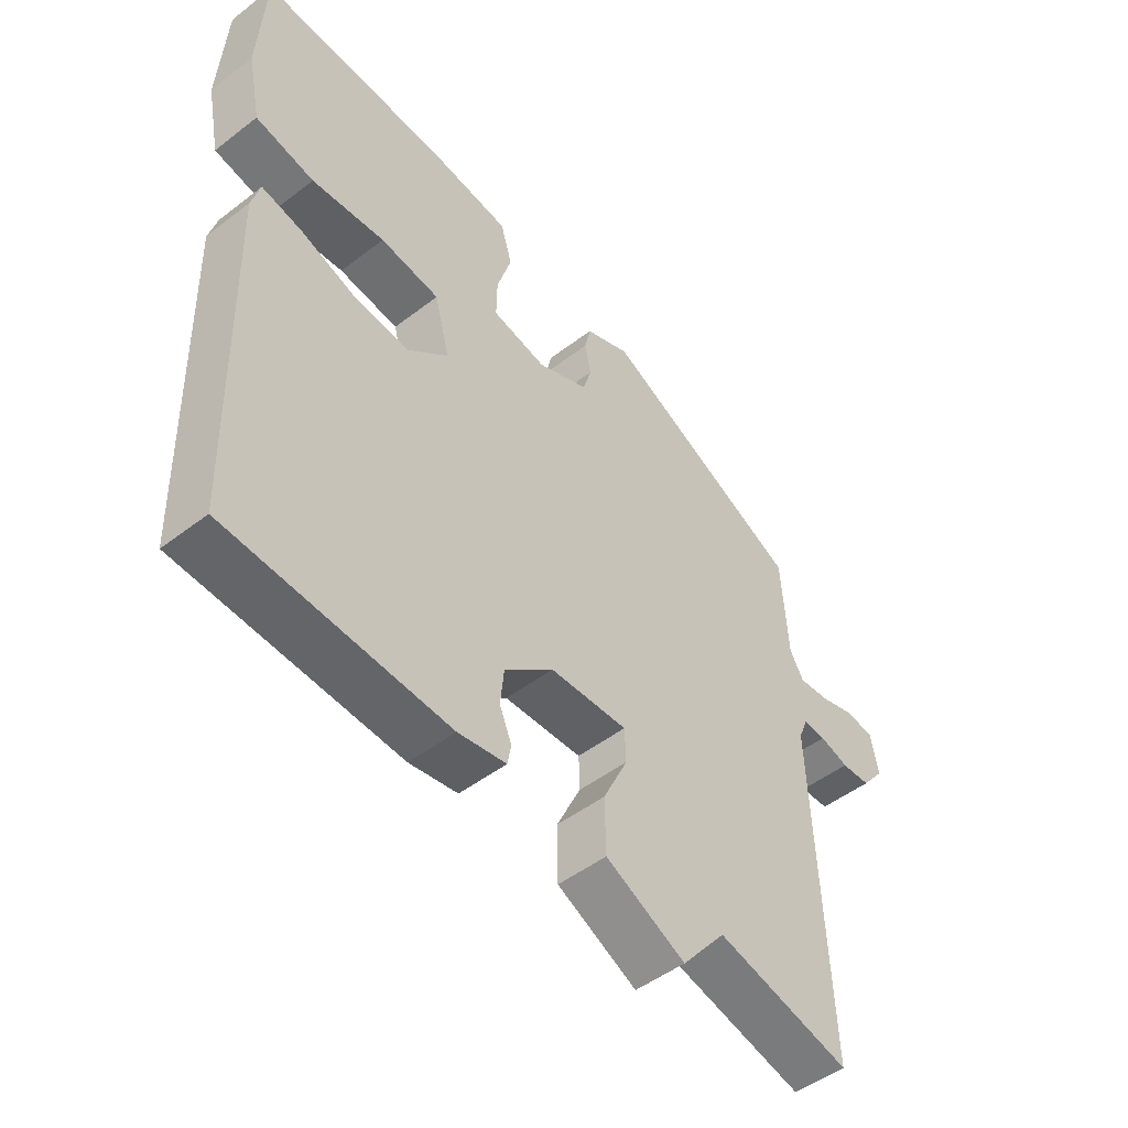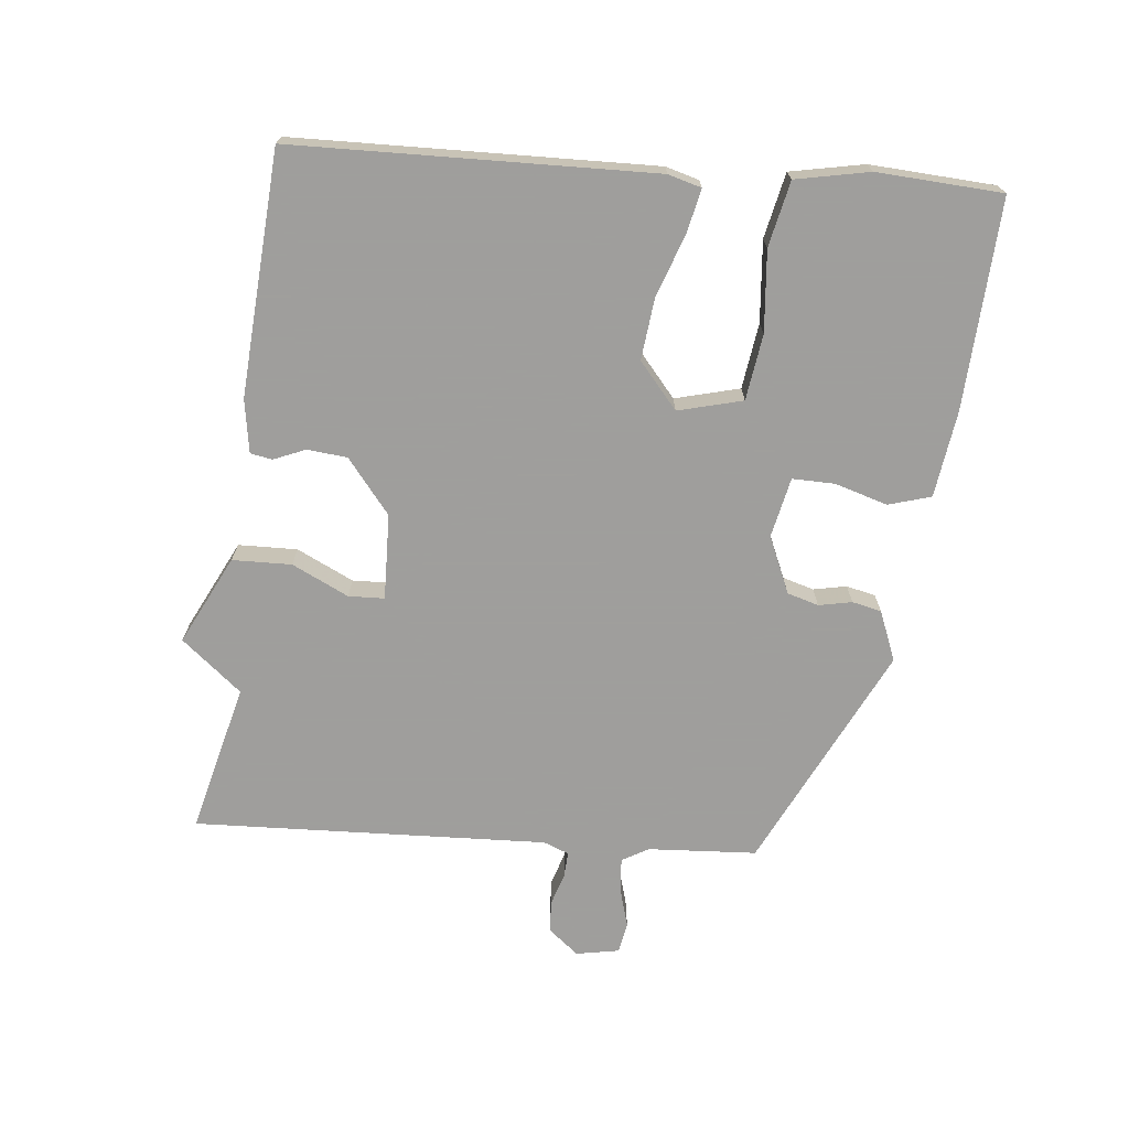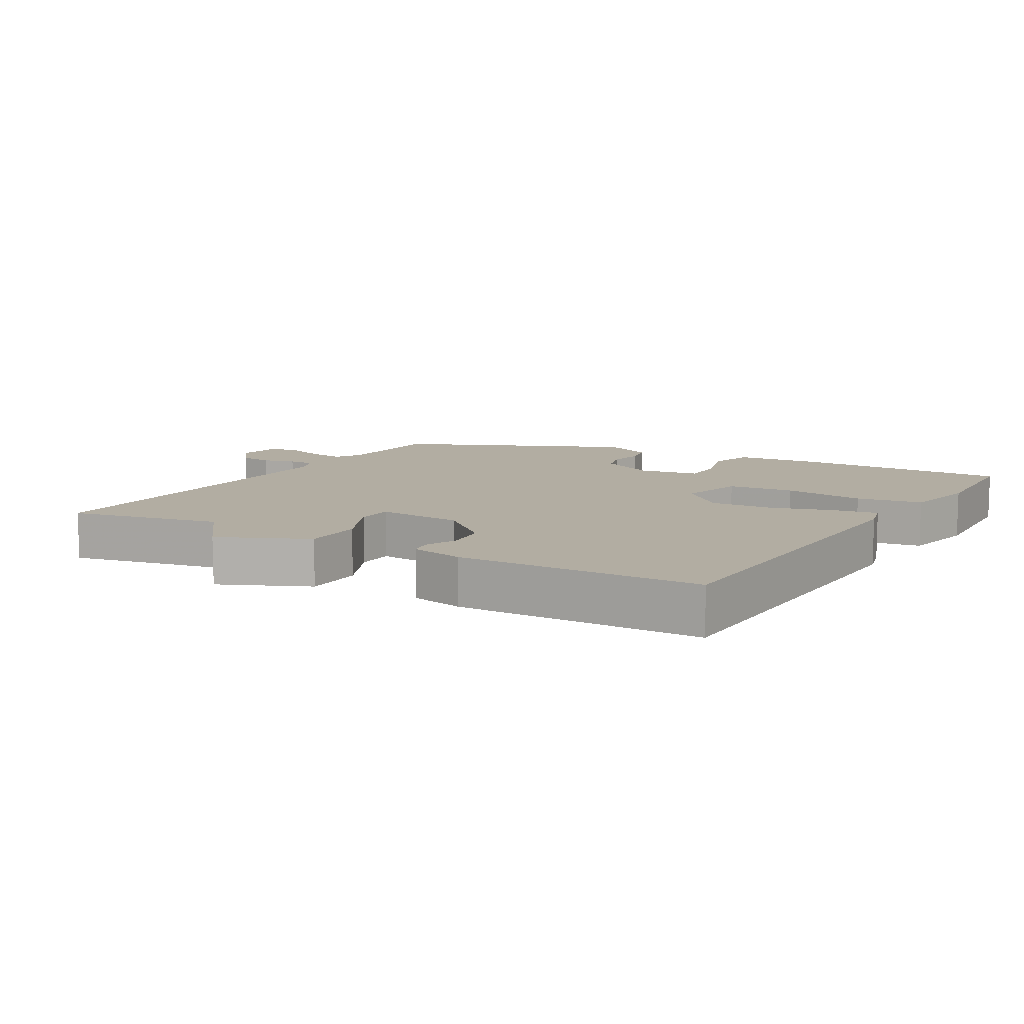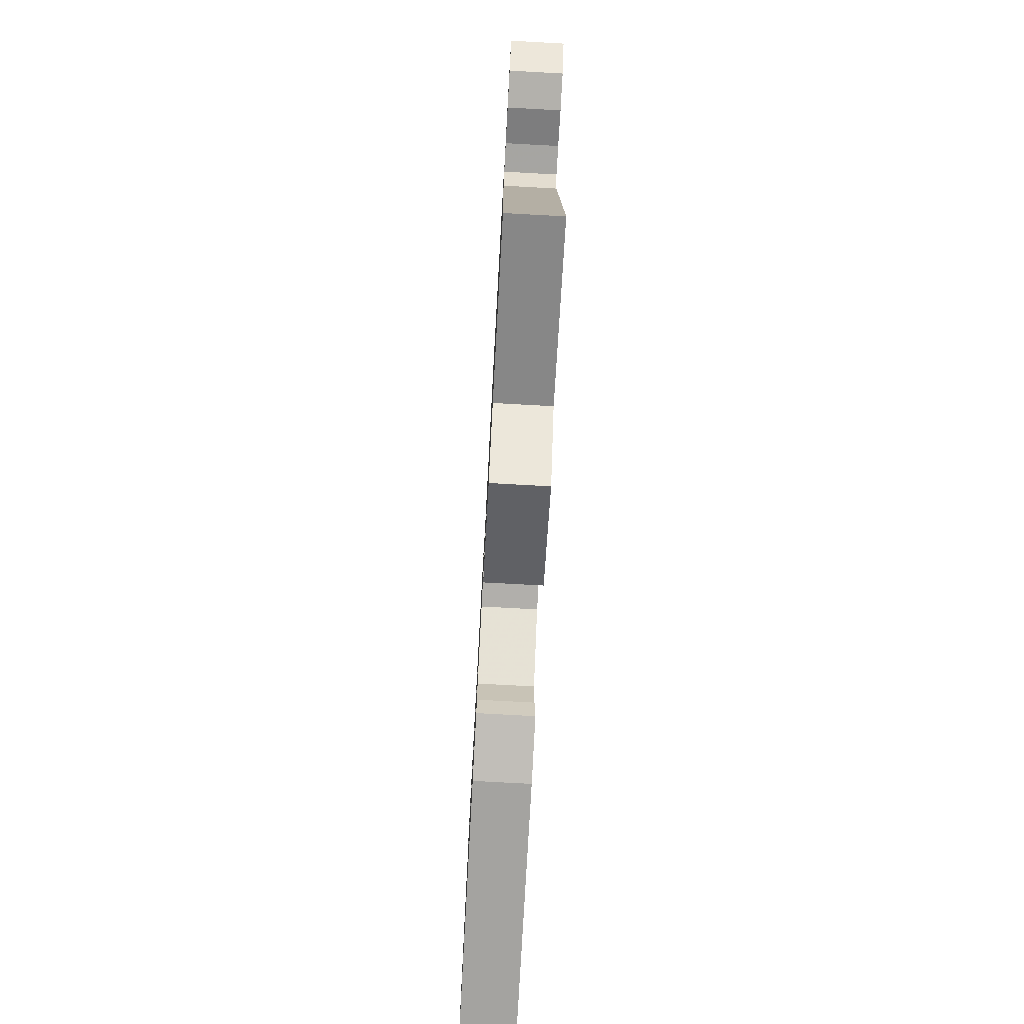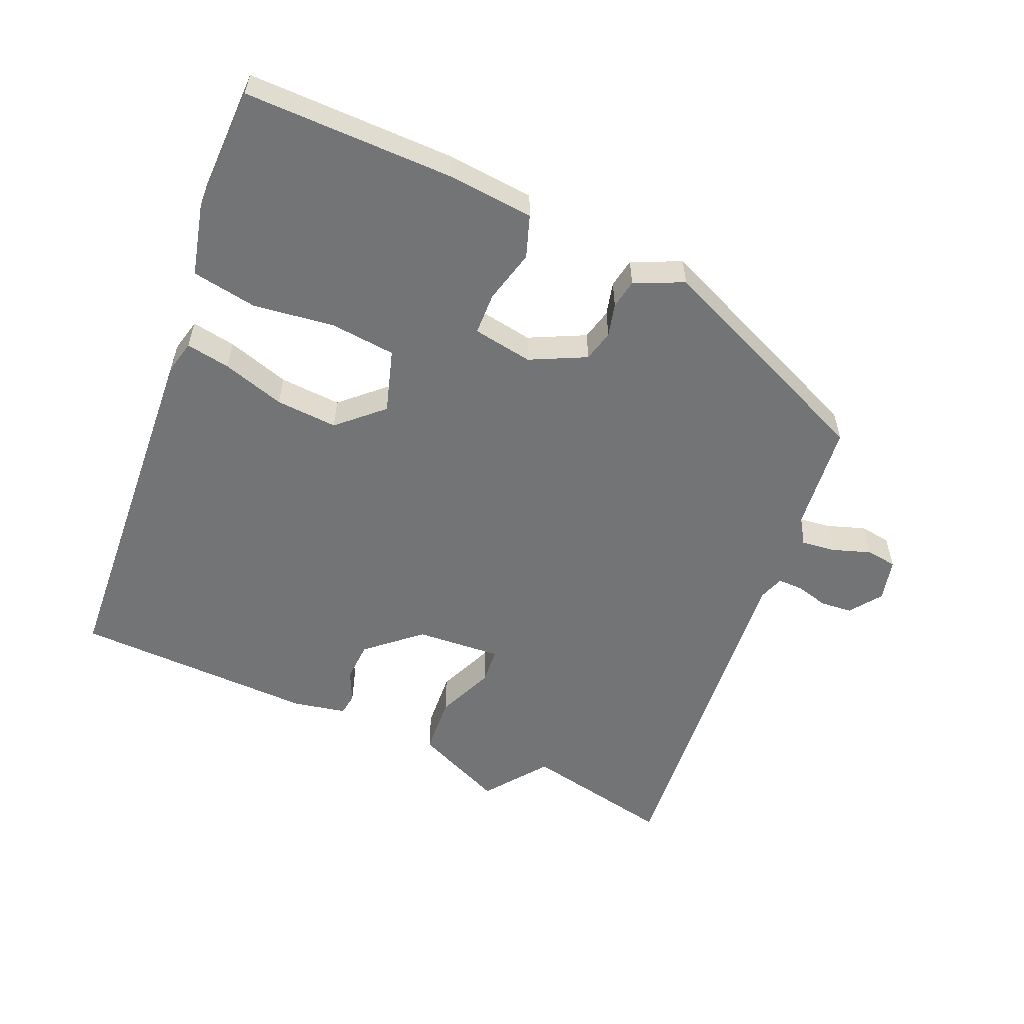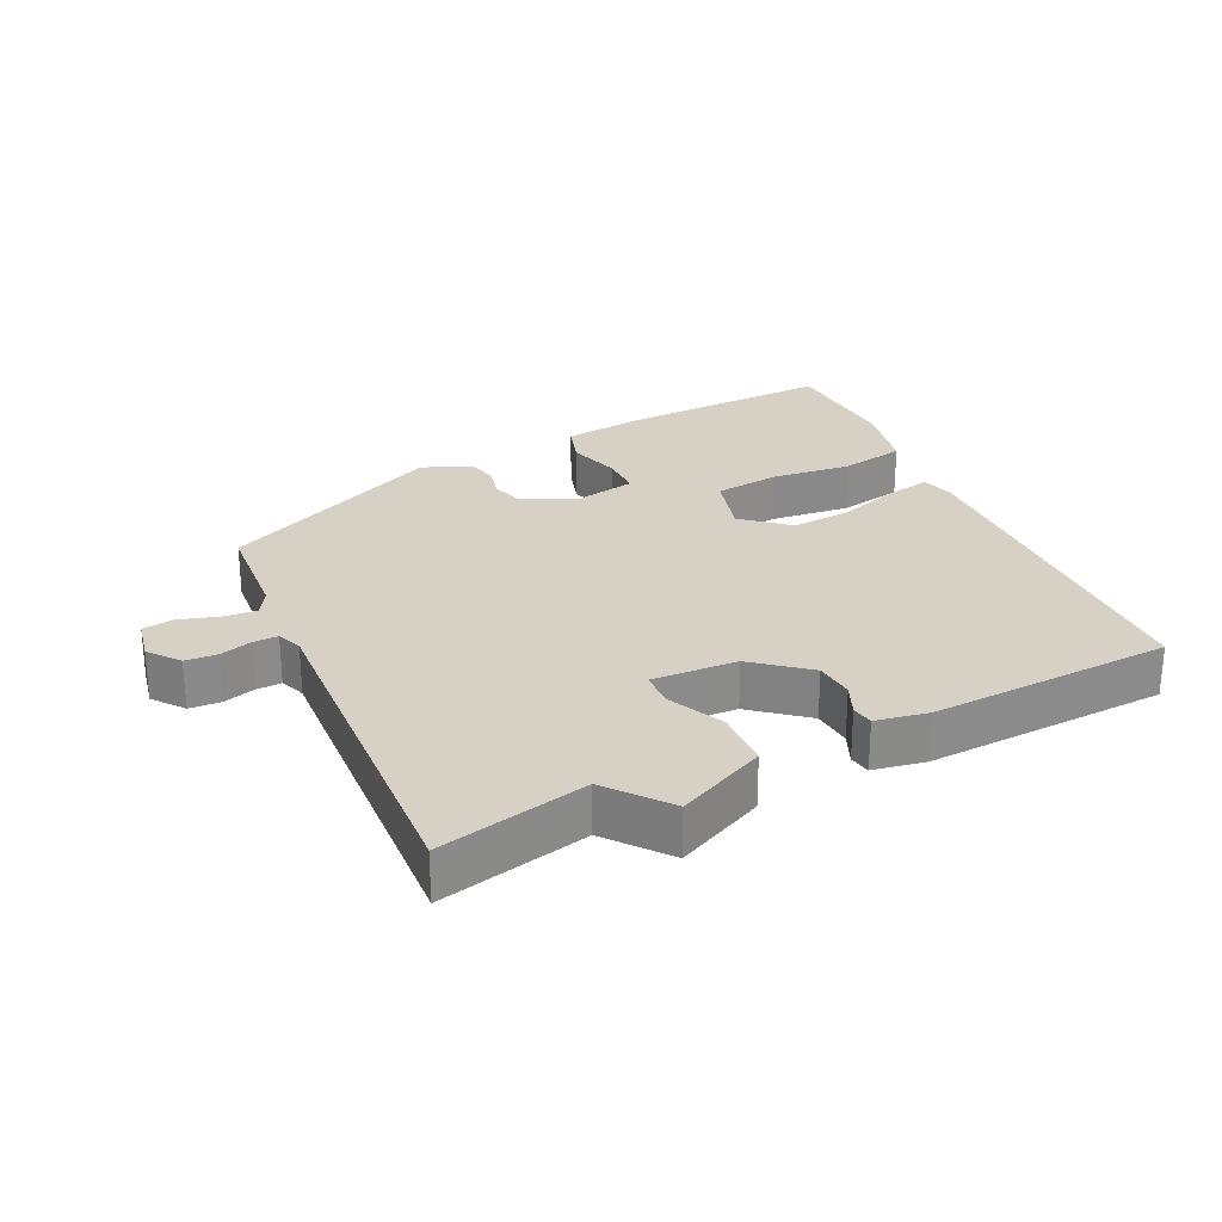
<metadata>
{"format":"obj","ext":"obj","renderer":"f3d","projection":"perspective","resolution":1024,"background":"white","views":[{"elev":-49.0,"azim":-49.5,"up":"+Z"},{"elev":-71.1,"azim":-95.8,"up":"+Y"},{"elev":10.6,"azim":-148.0,"up":"+Y"},{"elev":-76.6,"azim":86.9,"up":"+Z"},{"elev":-56.2,"azim":-20.8,"up":"+Y"},{"elev":26.6,"azim":155.3,"up":"+Y"}]}
</metadata>
<code>
v -0.481 0.07 -0.454
v -0.494 0.07 0.087
v -0.48 0.07 0.137
v -0.414 0.07 0.123
v -0.321 0.07 0.09
v -0.228 0.07 0.08
v -0.16 0.07 0.138
v -0.185 0.07 0.235
v -0.284 0.07 0.249
v -0.406 0.07 0.238
v -0.504 0.07 0.259
v -0.526 0.07 0.37
v -0.515 0.07 0.558
v -0.2 0.07 0.542
v -0.07 0.07 0.524
v -0.051 0.07 0.46
v -0.075 0.07 0.381
v -0.076 0.07 0.317
v 0.014 0.07 0.298
v 0.099 0.07 0.335
v 0.113 0.07 0.382
v 0.103 0.07 0.432
v 0.113 0.07 0.476
v 0.188 0.07 0.506
v 0.524 0.07 0.342
v 0.534 0.07 0.179
v 0.557 0.07 0.139
v 0.608 0.07 0.143
v 0.667 0.07 0.16
v 0.713 0.07 0.152
v 0.725 0.07 0.087
v 0.688 0.07 0.041
v 0.64 0.07 0.039
v 0.592 0.07 0.054
v 0.554 0.07 0.056
v 0.539 0.07 0.018
v 0.561 0.07 -0.515
v 0.337 0.07 -0.459
v 0.263 0.07 -0.549
v 0.13 0.07 -0.483
v 0.128 0.07 -0.394
v 0.169 0.07 -0.309
v 0.167 0.07 -0.255
v 0.038 0.07 -0.259
v -0.043 0.07 -0.324
v -0.049 0.07 -0.384
v -0.029 0.07 -0.432
v -0.035 0.07 -0.465
v -0.115 0.07 -0.478
v -0.481 0 -0.454
v -0.494 0 0.087
v -0.48 0 0.137
v -0.414 0 0.123
v -0.321 0 0.09
v -0.228 0 0.08
v -0.16 0 0.138
v -0.185 0 0.235
v -0.284 0 0.249
v -0.406 0 0.238
v -0.504 0 0.259
v -0.526 0 0.37
v -0.515 0 0.558
v -0.2 0 0.542
v -0.07 0 0.524
v -0.051 0 0.46
v -0.075 0 0.381
v -0.076 0 0.317
v 0.014 0 0.298
v 0.099 0 0.335
v 0.113 0 0.382
v 0.103 0 0.432
v 0.113 0 0.476
v 0.188 0 0.506
v 0.524 0 0.342
v 0.534 0 0.179
v 0.557 0 0.139
v 0.608 0 0.143
v 0.667 0 0.16
v 0.713 0 0.152
v 0.725 0 0.087
v 0.688 0 0.041
v 0.64 0 0.039
v 0.592 0 0.054
v 0.554 0 0.056
v 0.539 0 0.018
v 0.561 0 -0.515
v 0.337 0 -0.459
v 0.263 0 -0.549
v 0.13 0 -0.483
v 0.128 0 -0.394
v 0.169 0 -0.309
v 0.167 0 -0.255
v 0.038 0 -0.259
v -0.043 0 -0.324
v -0.049 0 -0.384
v -0.029 0 -0.432
v -0.035 0 -0.465
v -0.115 0 -0.478
f 46 47 48 49
f 45 46 49 1
f 44 45 1 2
f 43 44 2 3
f 39 40 41 42
f 38 39 42 43
f 36 37 38 43
f 35 36 43
f 31 32 33 34
f 31 34 35
f 28 29 30 31
f 27 28 31 35
f 26 27 35 43
f 21 22 23 24
f 20 21 24 25
f 19 20 25 26
f 14 15 16 17
f 14 17 18
f 13 14 18
f 12 13 18
f 9 10 11 12
f 8 9 12 18
f 7 8 18 19
f 43 3 4 5
f 43 5 6
f 7 19 26 43
f 6 7 43
f 98 97 96 95
f 50 98 95 94
f 51 50 94 93
f 52 51 93 92
f 91 90 89 88
f 92 91 88 87
f 92 87 86 85
f 92 85 84
f 83 82 81 80
f 84 83 80
f 80 79 78 77
f 84 80 77 76
f 92 84 76 75
f 73 72 71 70
f 74 73 70 69
f 75 74 69 68
f 66 65 64 63
f 67 66 63
f 67 63 62
f 67 62 61
f 61 60 59 58
f 67 61 58 57
f 68 67 57 56
f 54 53 52 92
f 55 54 92
f 92 75 68 56
f 92 56 55
f 1 50 51 2
f 2 51 52 3
f 3 52 53 4
f 4 53 54 5
f 5 54 55 6
f 6 55 56 7
f 7 56 57 8
f 8 57 58 9
f 9 58 59 10
f 10 59 60 11
f 11 60 61 12
f 12 61 62 13
f 13 62 63 14
f 14 63 64 15
f 15 64 65 16
f 16 65 66 17
f 17 66 67 18
f 18 67 68 19
f 19 68 69 20
f 20 69 70 21
f 21 70 71 22
f 22 71 72 23
f 23 72 73 24
f 24 73 74 25
f 25 74 75 26
f 26 75 76 27
f 27 76 77 28
f 28 77 78 29
f 29 78 79 30
f 30 79 80 31
f 31 80 81 32
f 32 81 82 33
f 33 82 83 34
f 34 83 84 35
f 35 84 85 36
f 36 85 86 37
f 37 86 87 38
f 38 87 88 39
f 39 88 89 40
f 40 89 90 41
f 41 90 91 42
f 42 91 92 43
f 43 92 93 44
f 44 93 94 45
f 45 94 95 46
f 46 95 96 47
f 47 96 97 48
f 48 97 98 49
f 49 98 50 1

</code>
